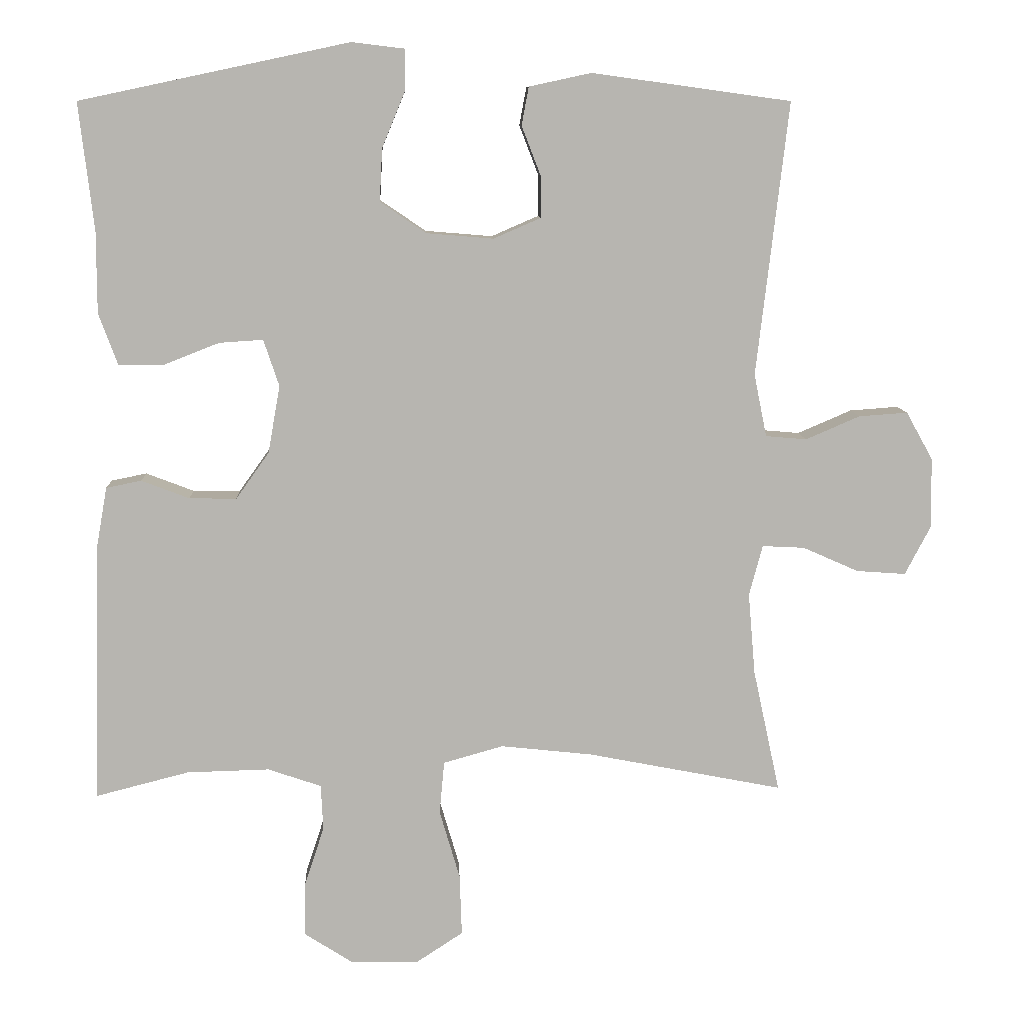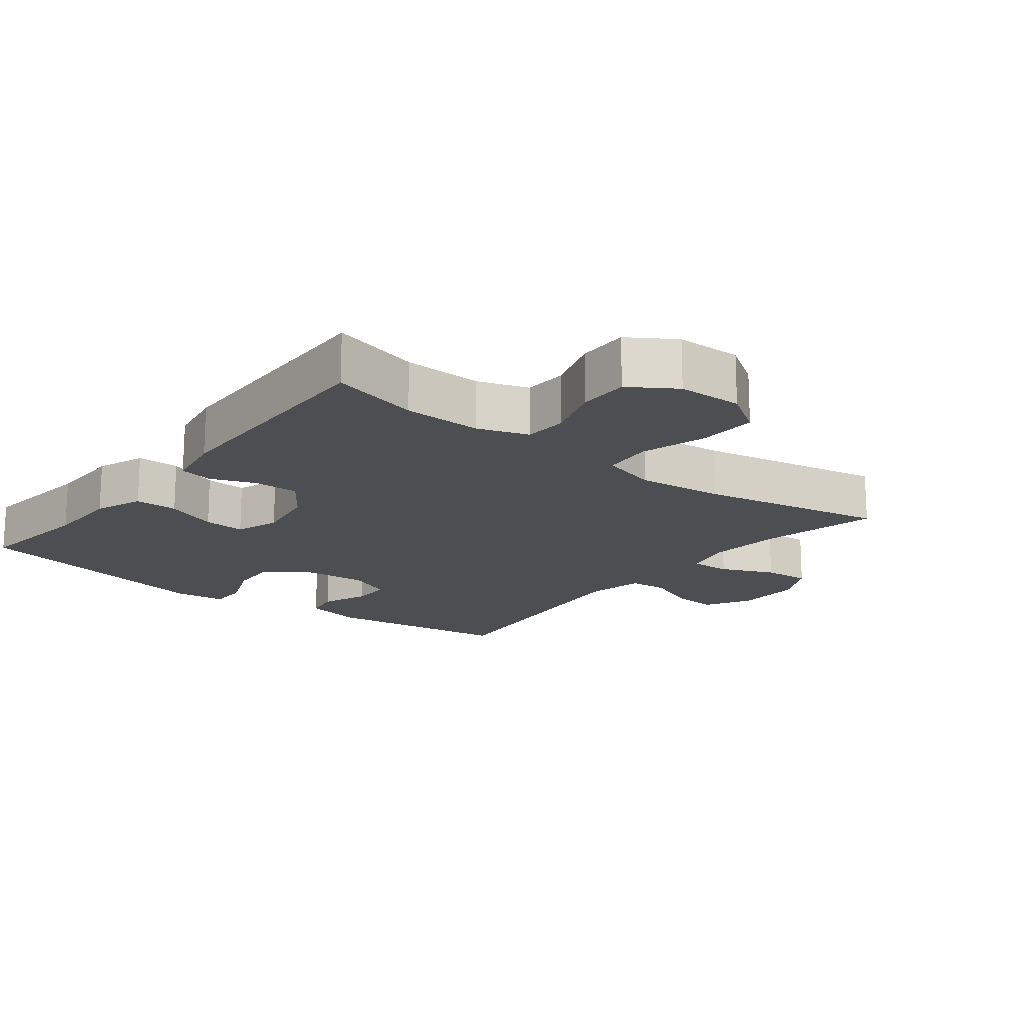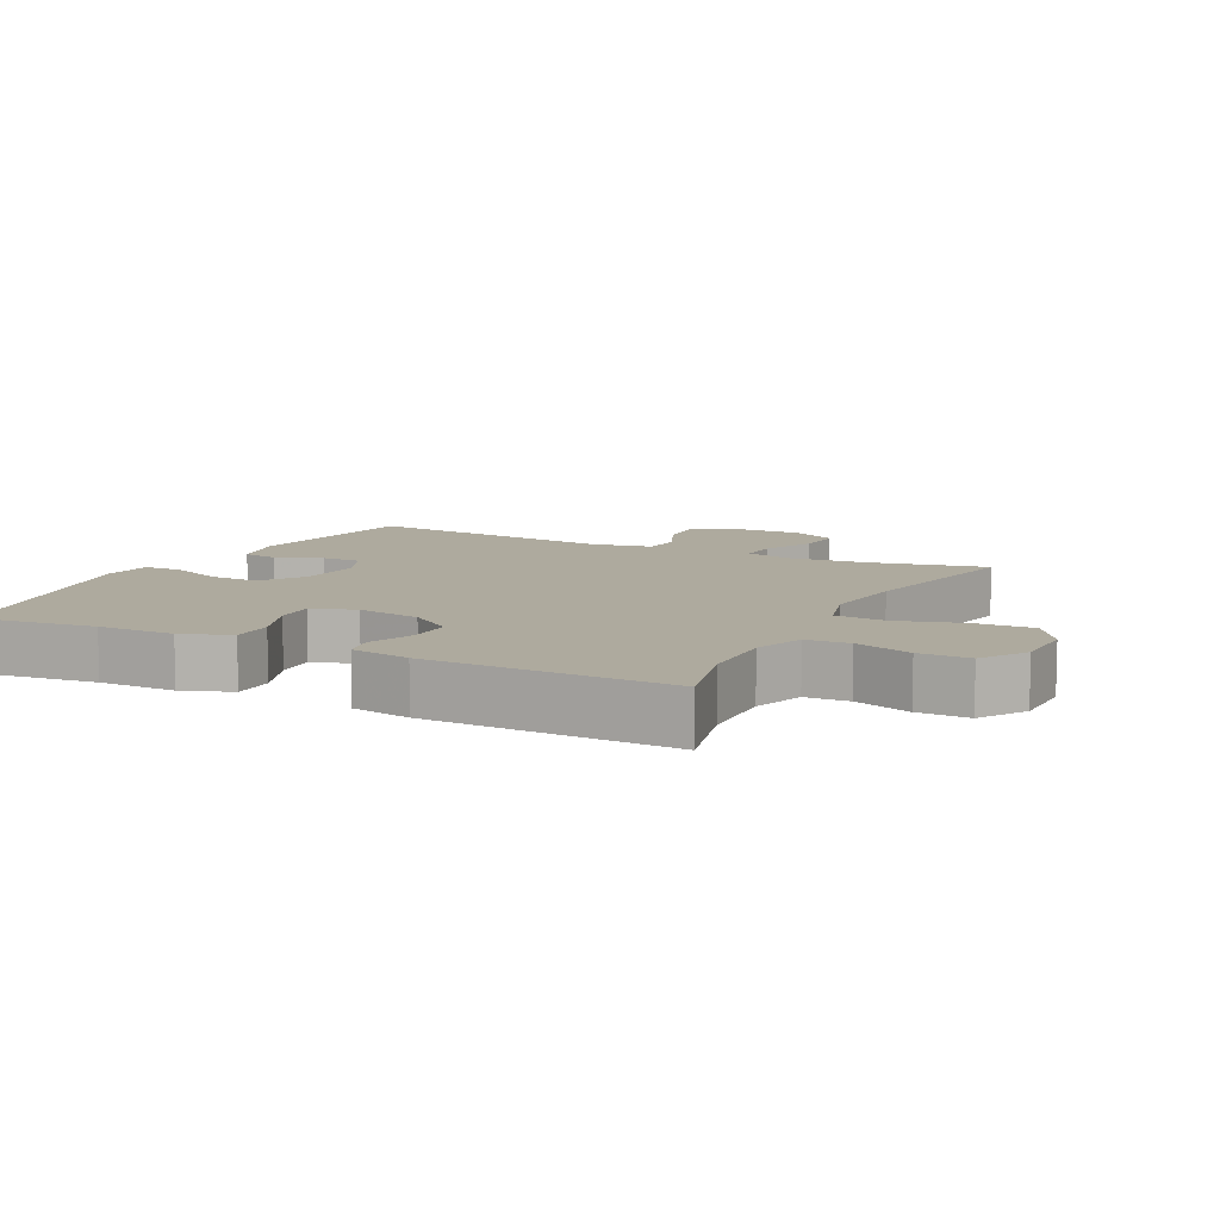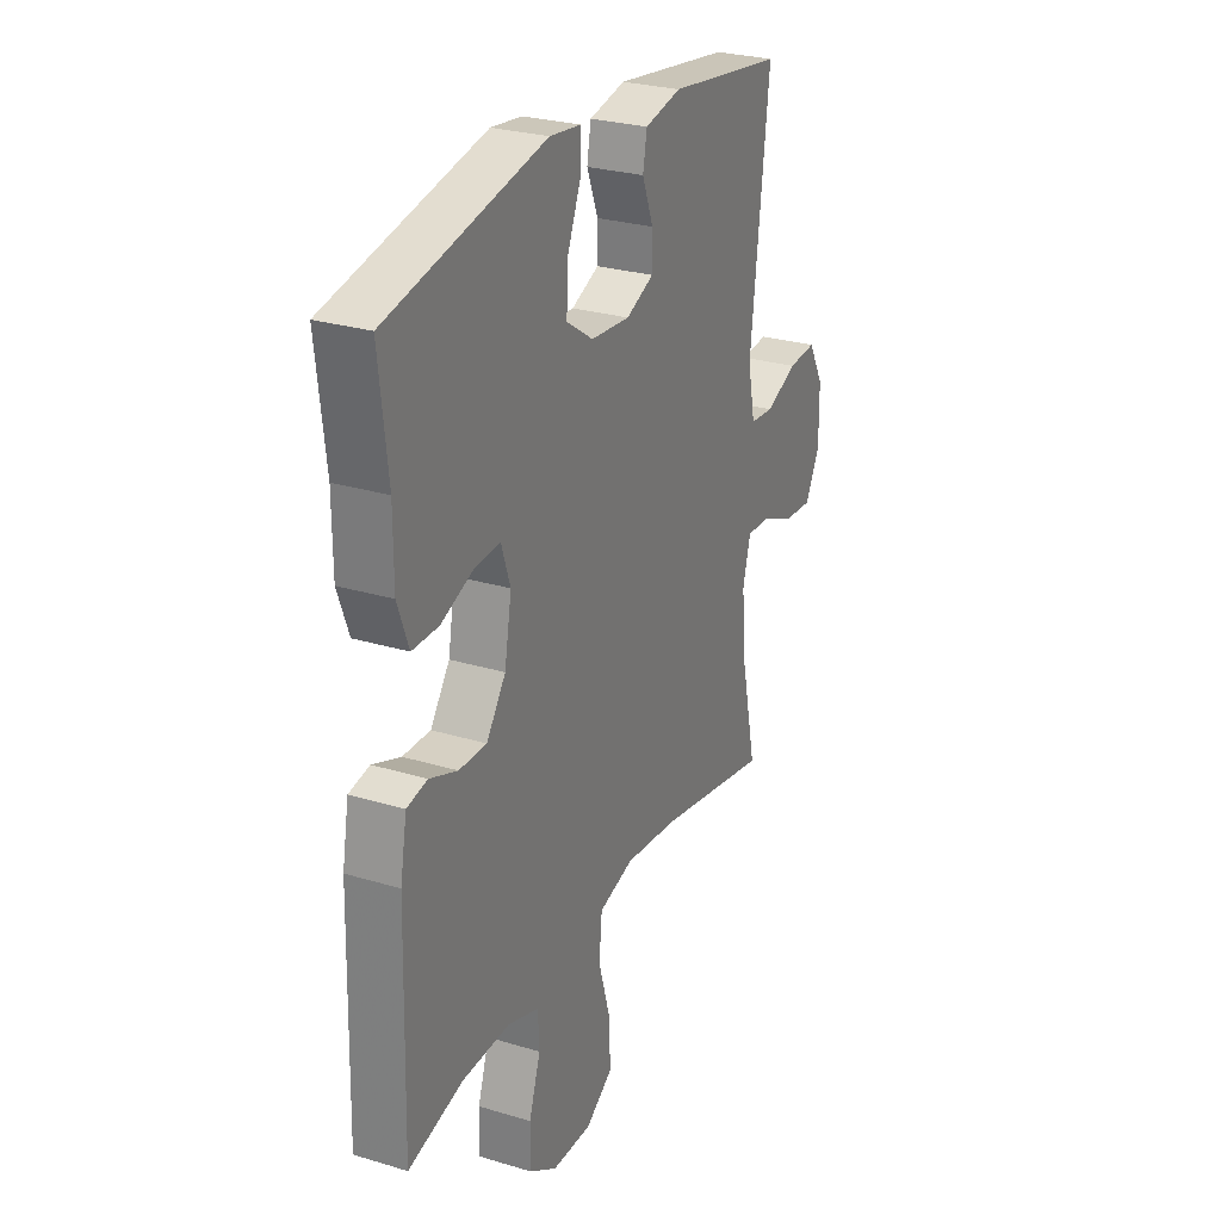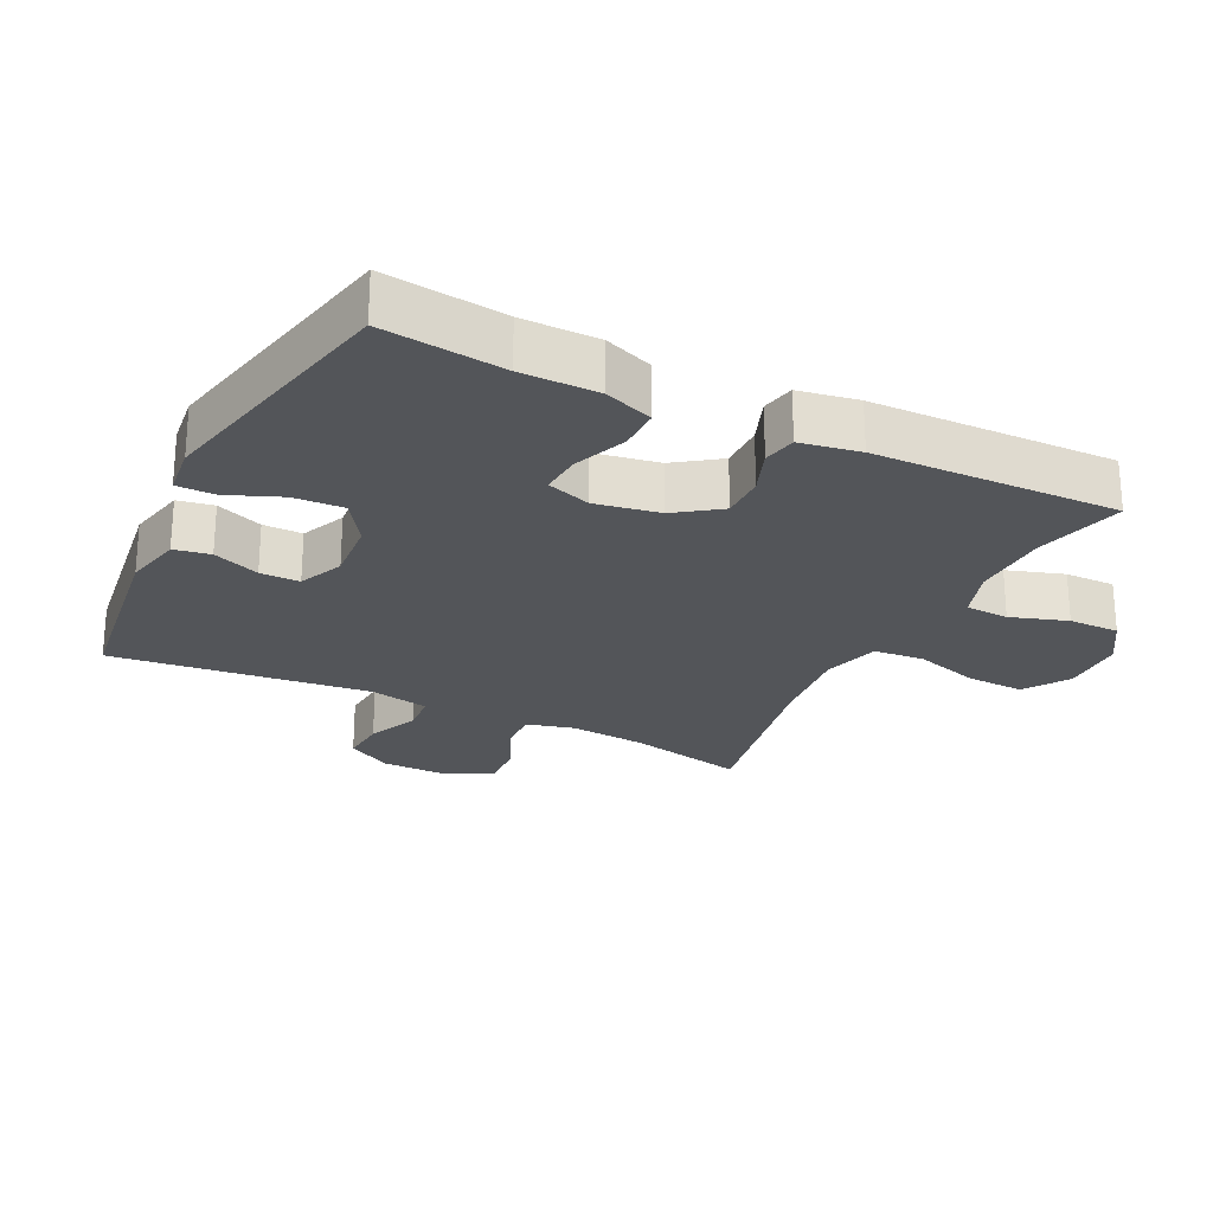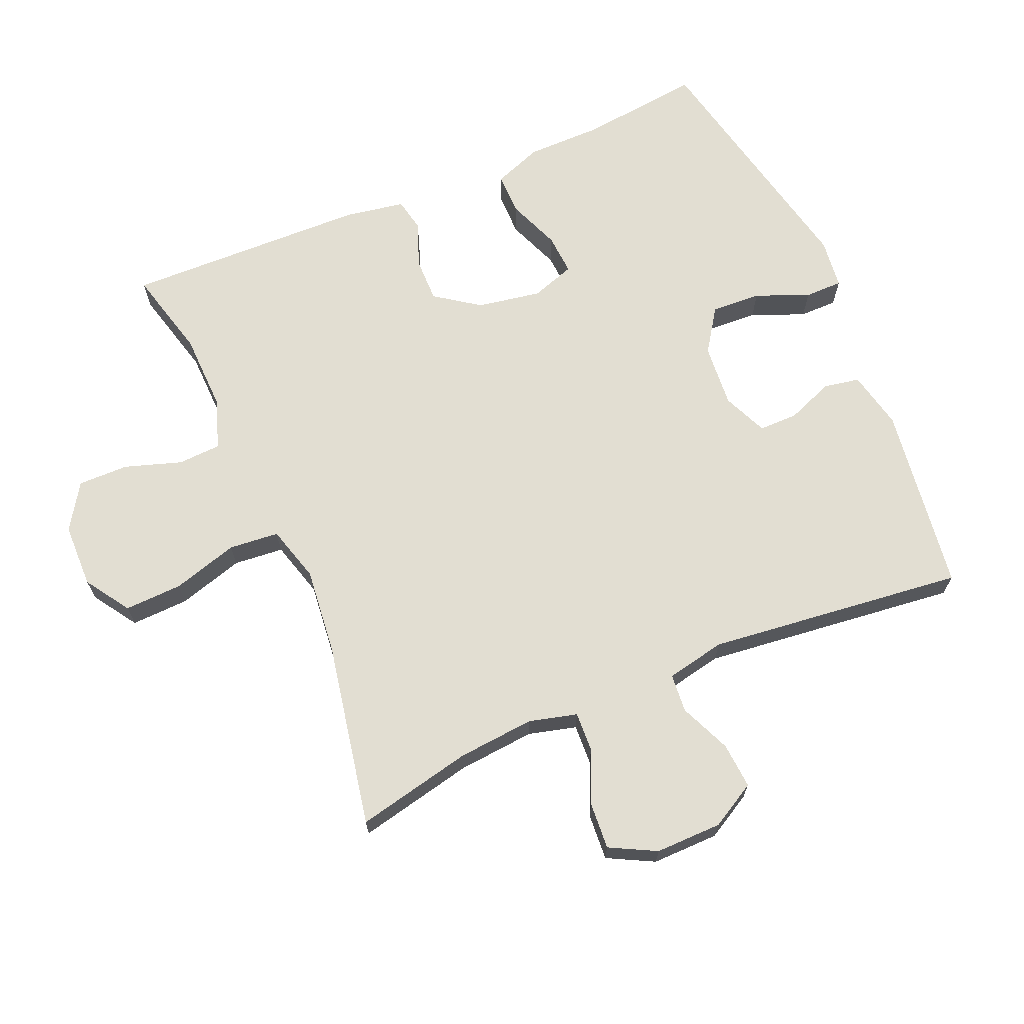
<metadata>
{"format":"obj","ext":"obj","renderer":"f3d","projection":"perspective","resolution":1024,"background":"white","views":[{"elev":9.4,"azim":177.5,"up":"+Z"},{"elev":-16.9,"azim":141.8,"up":"+Y"},{"elev":9.3,"azim":116.8,"up":"+Y"},{"elev":27.2,"azim":115.0,"up":"+Z"},{"elev":-24.5,"azim":63.5,"up":"+Y"},{"elev":67.8,"azim":-113.3,"up":"+Y"}]}
</metadata>
<code>
v -0.5 0.07 0.5
v -0.218 0.07 0.539
v -0.13 0.07 0.52
v -0.12 0.07 0.466
v -0.147 0.07 0.396
v -0.147 0.07 0.337
v -0.08 0.07 0.308
v 0.015 0.07 0.316
v 0.08 0.07 0.36
v 0.076 0.07 0.435
v 0.043 0.07 0.515
v 0.043 0.07 0.572
v 0.118 0.07 0.581
v 0.5 0.07 0.5
v 0.479 0.07 0.319
v 0.479 0.07 0.204
v 0.452 0.07 0.131
v 0.388 0.07 0.131
v 0.309 0.07 0.162
v 0.247 0.07 0.166
v 0.225 0.07 0.1
v 0.242 0.07 0.004
v 0.289 0.07 -0.062
v 0.356 0.07 -0.061
v 0.424 0.07 -0.035
v 0.474 0.07 -0.045
v 0.49 0.07 -0.134
v 0.5 0.07 -0.5
v 0.367 0.07 -0.466
v 0.25 0.07 -0.463
v 0.174 0.07 -0.489
v 0.171 0.07 -0.554
v 0.199 0.07 -0.639
v 0.2 0.07 -0.715
v 0.132 0.07 -0.759
v 0.035 0.07 -0.761
v -0.032 0.07 -0.717
v -0.029 0.07 -0.63
v 0 0.07 -0.531
v -0.007 0.07 -0.456
v -0.092 0.07 -0.432
v -0.222 0.07 -0.446
v -0.5 0.07 -0.5
v -0.462 0.07 -0.325
v -0.452 0.07 -0.209
v -0.471 0.07 -0.137
v -0.531 0.07 -0.14
v -0.61 0.07 -0.175
v -0.68 0.07 -0.18
v -0.716 0.07 -0.111
v -0.715 0.07 -0.011
v -0.677 0.07 0.057
v -0.608 0.07 0.052
v -0.531 0.07 0.019
v -0.473 0.07 0.024
v -0.455 0.07 0.113
v -0.5 0 0.5
v -0.218 0 0.539
v -0.13 0 0.52
v -0.12 0 0.466
v -0.147 0 0.396
v -0.147 0 0.337
v -0.08 0 0.308
v 0.015 0 0.316
v 0.08 0 0.36
v 0.076 0 0.435
v 0.043 0 0.515
v 0.043 0 0.572
v 0.118 0 0.581
v 0.5 0 0.5
v 0.479 0 0.319
v 0.479 0 0.204
v 0.452 0 0.131
v 0.388 0 0.131
v 0.309 0 0.162
v 0.247 0 0.166
v 0.225 0 0.1
v 0.242 0 0.004
v 0.289 0 -0.062
v 0.356 0 -0.061
v 0.424 0 -0.035
v 0.474 0 -0.045
v 0.49 0 -0.134
v 0.5 0 -0.5
v 0.367 0 -0.466
v 0.25 0 -0.463
v 0.174 0 -0.489
v 0.171 0 -0.554
v 0.199 0 -0.639
v 0.2 0 -0.715
v 0.132 0 -0.759
v 0.035 0 -0.761
v -0.032 0 -0.717
v -0.029 0 -0.63
v 0 0 -0.531
v -0.007 0 -0.456
v -0.092 0 -0.432
v -0.222 0 -0.446
v -0.5 0 -0.5
v -0.462 0 -0.325
v -0.452 0 -0.209
v -0.471 0 -0.137
v -0.531 0 -0.14
v -0.61 0 -0.175
v -0.68 0 -0.18
v -0.716 0 -0.111
v -0.715 0 -0.011
v -0.677 0 0.057
v -0.608 0 0.052
v -0.531 0 0.019
v -0.473 0 0.024
v -0.455 0 0.113
f 51 52 53 54
f 51 54 55
f 50 51 55
f 47 48 49 50
f 46 47 50 55
f 45 46 55 56
f 42 43 44
f 41 42 44 45
f 40 41 45 56
f 36 37 38 39
f 36 39 40
f 35 36 40
f 32 33 34 35
f 31 32 35 40
f 30 31 40 56
f 26 27 28 29
f 24 25 26 29
f 23 24 29 30
f 22 23 30 56
f 16 17 18 19
f 15 16 19 20
f 14 15 20
f 13 14 20
f 10 11 12 13
f 9 10 13 20
f 8 9 20 21
f 2 3 4 5
f 2 5 6
f 1 2 6
f 56 1 6
f 22 56 6 7
f 7 8 21 22
f 110 109 108 107
f 111 110 107
f 111 107 106
f 106 105 104 103
f 111 106 103 102
f 112 111 102 101
f 100 99 98
f 101 100 98 97
f 112 101 97 96
f 95 94 93 92
f 96 95 92
f 96 92 91
f 91 90 89 88
f 96 91 88 87
f 112 96 87 86
f 85 84 83 82
f 85 82 81 80
f 86 85 80 79
f 112 86 79 78
f 75 74 73 72
f 76 75 72 71
f 76 71 70
f 76 70 69
f 69 68 67 66
f 76 69 66 65
f 77 76 65 64
f 61 60 59 58
f 62 61 58
f 62 58 57
f 62 57 112
f 63 62 112 78
f 78 77 64 63
f 1 57 58 2
f 2 58 59 3
f 3 59 60 4
f 4 60 61 5
f 5 61 62 6
f 6 62 63 7
f 7 63 64 8
f 8 64 65 9
f 9 65 66 10
f 10 66 67 11
f 11 67 68 12
f 12 68 69 13
f 13 69 70 14
f 14 70 71 15
f 15 71 72 16
f 16 72 73 17
f 17 73 74 18
f 18 74 75 19
f 19 75 76 20
f 20 76 77 21
f 21 77 78 22
f 22 78 79 23
f 23 79 80 24
f 24 80 81 25
f 25 81 82 26
f 26 82 83 27
f 27 83 84 28
f 28 84 85 29
f 29 85 86 30
f 30 86 87 31
f 31 87 88 32
f 32 88 89 33
f 33 89 90 34
f 34 90 91 35
f 35 91 92 36
f 36 92 93 37
f 37 93 94 38
f 38 94 95 39
f 39 95 96 40
f 40 96 97 41
f 41 97 98 42
f 42 98 99 43
f 43 99 100 44
f 44 100 101 45
f 45 101 102 46
f 46 102 103 47
f 47 103 104 48
f 48 104 105 49
f 49 105 106 50
f 50 106 107 51
f 51 107 108 52
f 52 108 109 53
f 53 109 110 54
f 54 110 111 55
f 55 111 112 56
f 56 112 57 1

</code>
